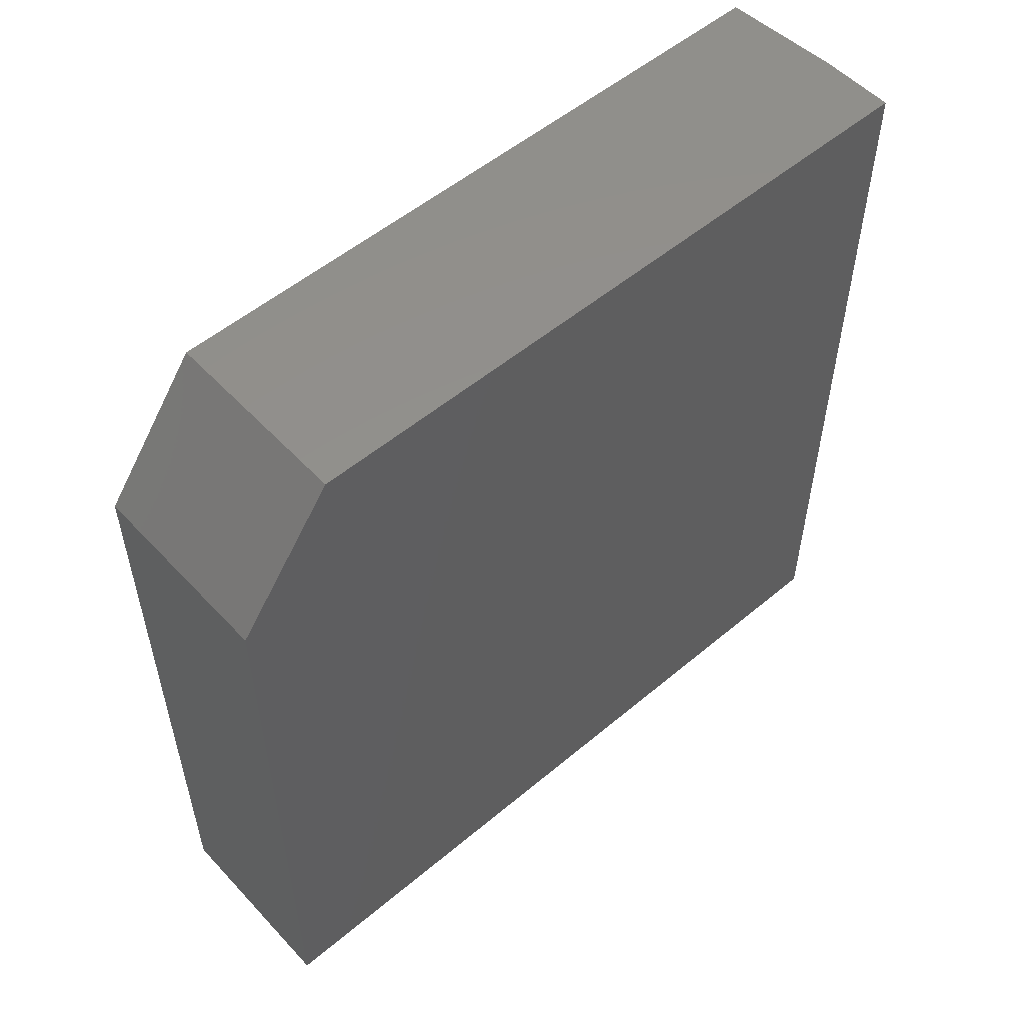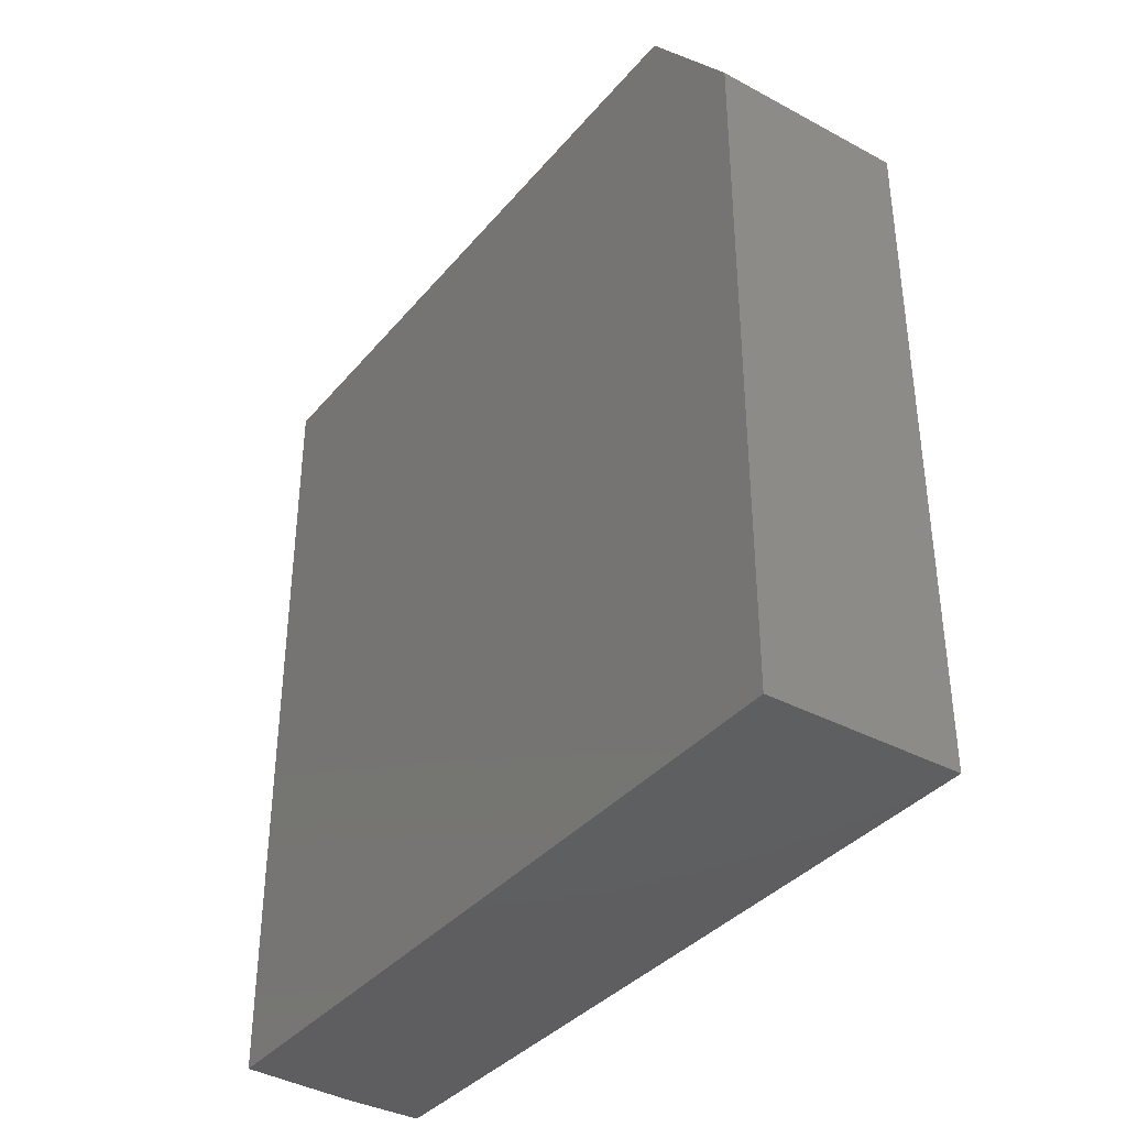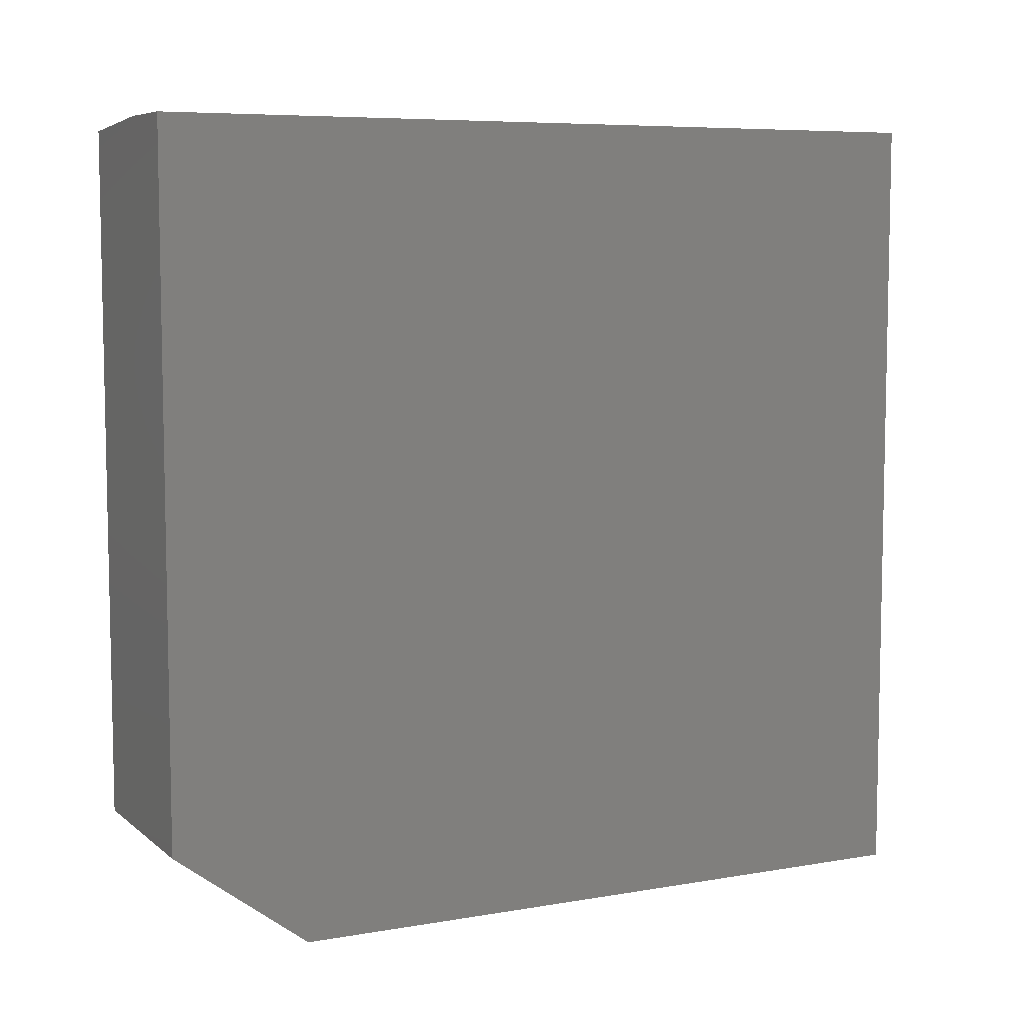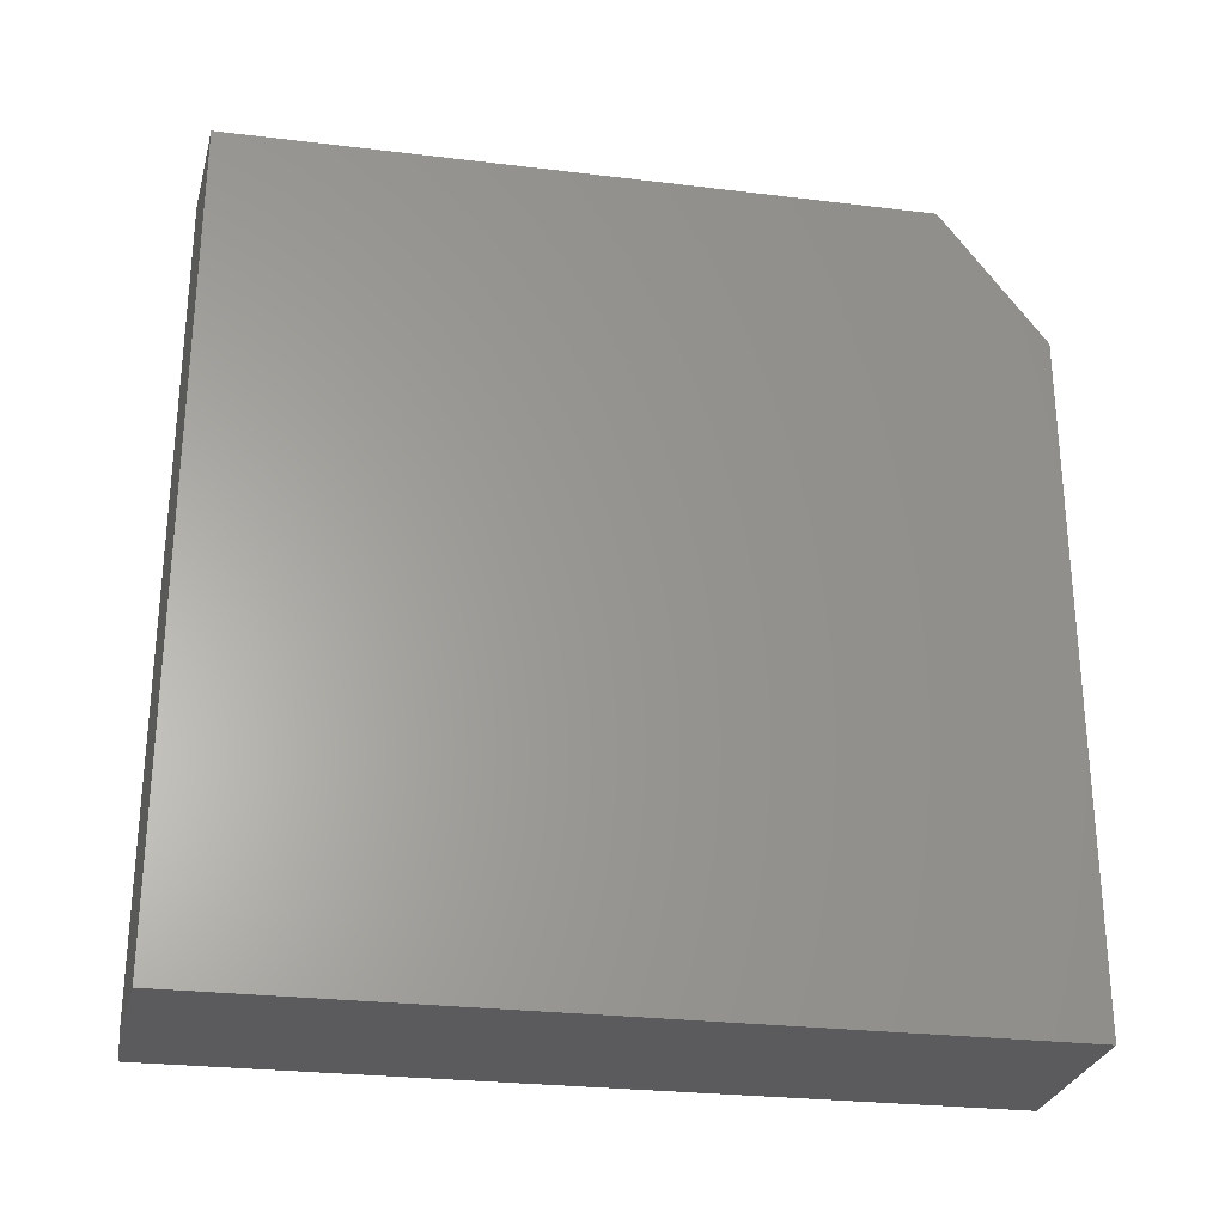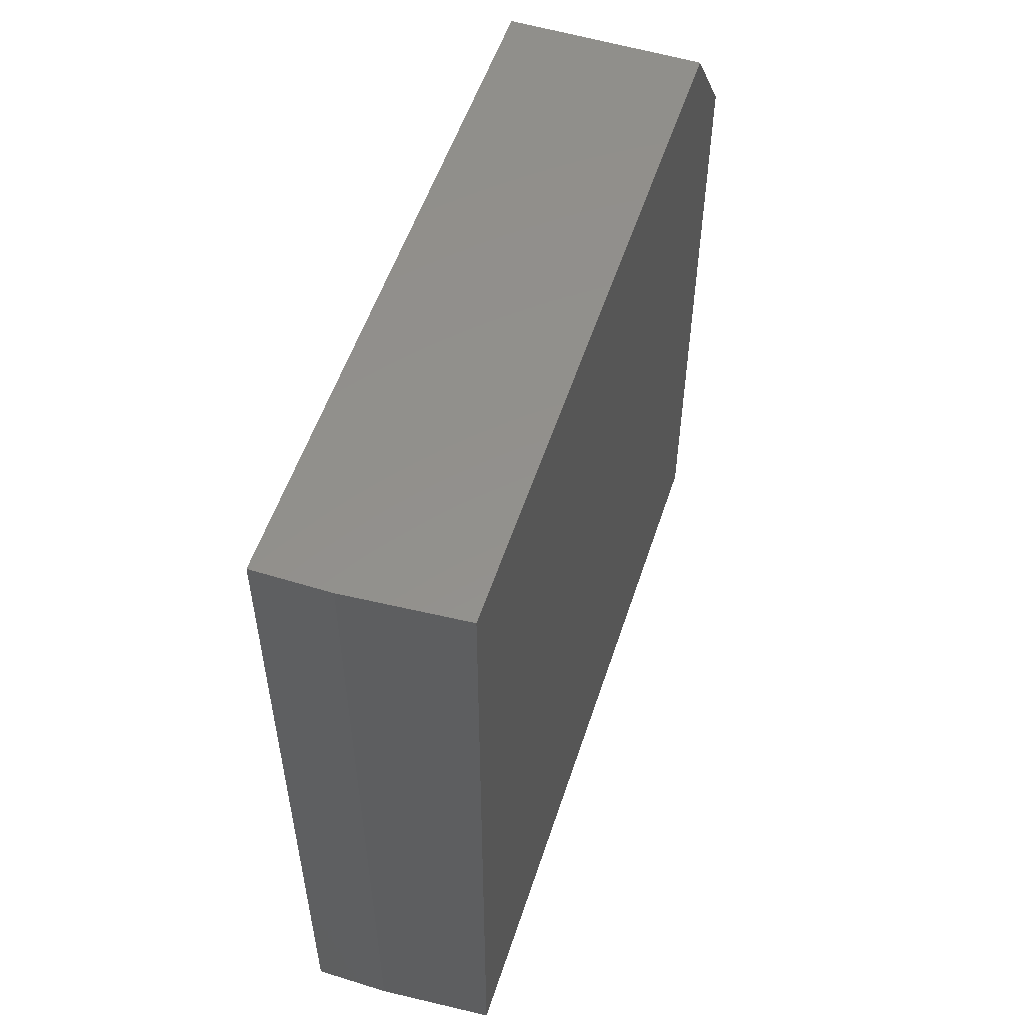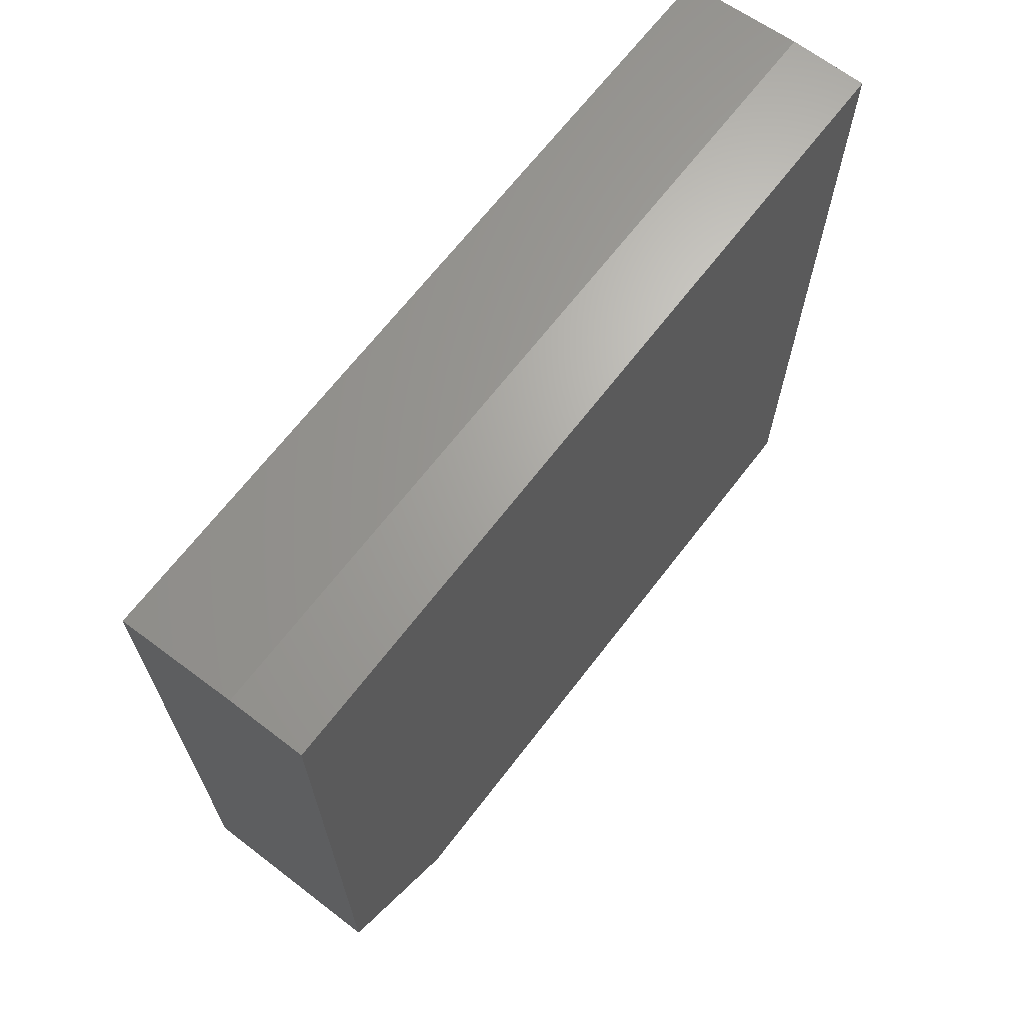
<metadata>
{"format":"stl","ext":"stl","renderer":"f3d","projection":"perspective","resolution":1024,"background":"white","views":[{"elev":53.7,"azim":48.2,"up":"+Z"},{"elev":-36.9,"azim":-34.7,"up":"+Z"},{"elev":7.1,"azim":63.5,"up":"+Y"},{"elev":-27.2,"azim":-100.6,"up":"+Z"},{"elev":54.4,"azim":-161.9,"up":"+Z"},{"elev":67.1,"azim":37.5,"up":"+Y"}]}
</metadata>
<code>
# stl→obj: 12 verts, 20 faces
v -8.327e-17 0.09375 0
v -8.327e-17 0.7264 0
v -6.939e-17 3.827e-17 -0.125
v 4.938e-33 0.7264 -0.75
v 0 0 -0.75
v 0.1797 0.09375 0
v 0.1797 0.7342 0
v 0.1094 0.7342 1.214e-17
v 0.1797 0 -0.75
v 0.1797 0.7342 -0.75
v 0.1797 3.827e-17 -0.125
v 0.1094 0.7342 -0.75
f 1 2 3
f 3 2 4
f 3 4 5
f 1 6 2
f 2 6 7
f 2 7 8
f 9 10 11
f 11 10 7
f 11 7 6
f 11 3 9
f 9 3 5
f 6 1 11
f 11 1 3
f 10 12 7
f 7 12 8
f 9 5 10
f 10 5 4
f 10 4 12
f 12 4 8
f 8 4 2

</code>
